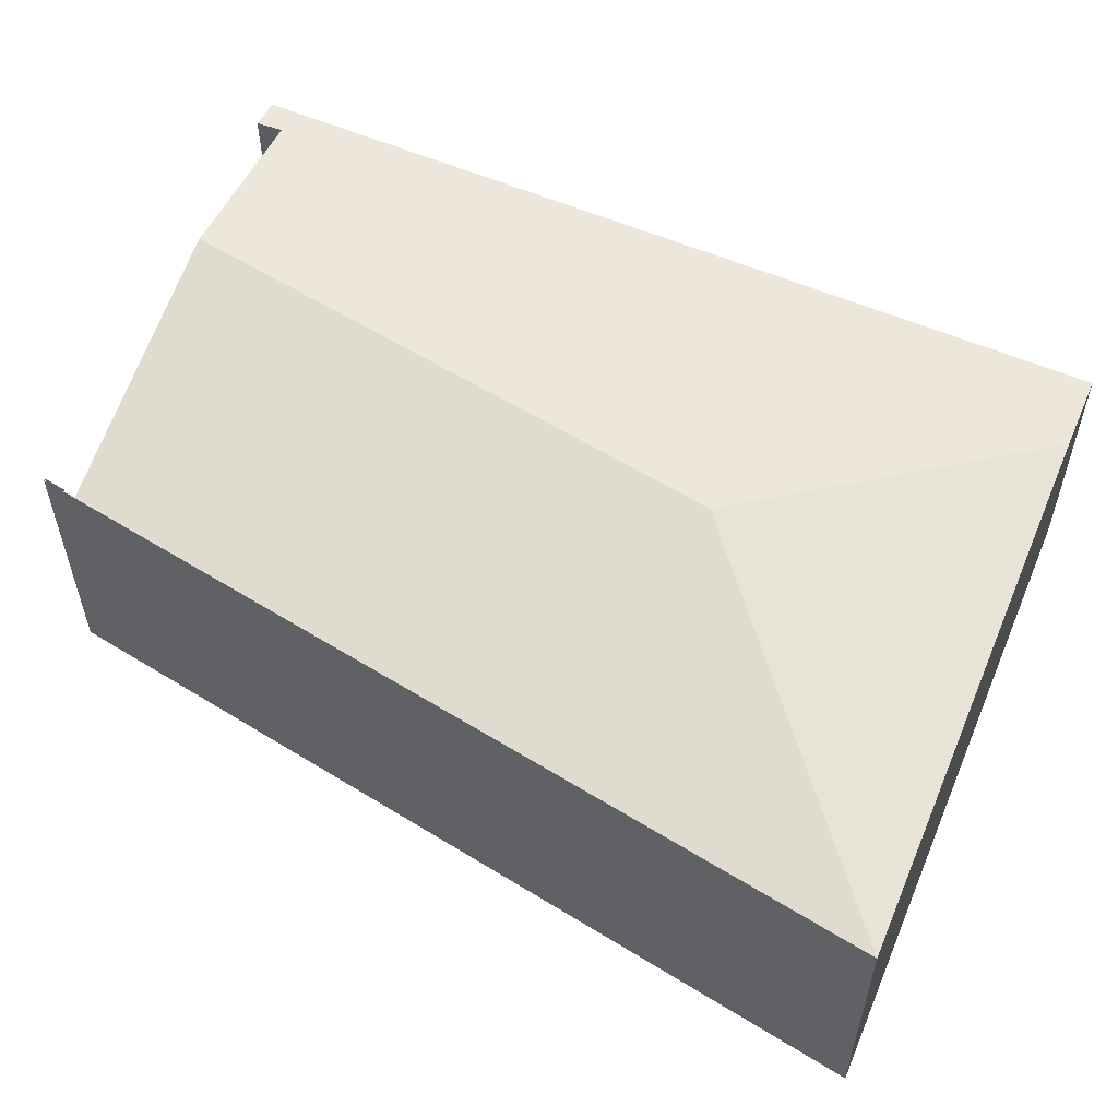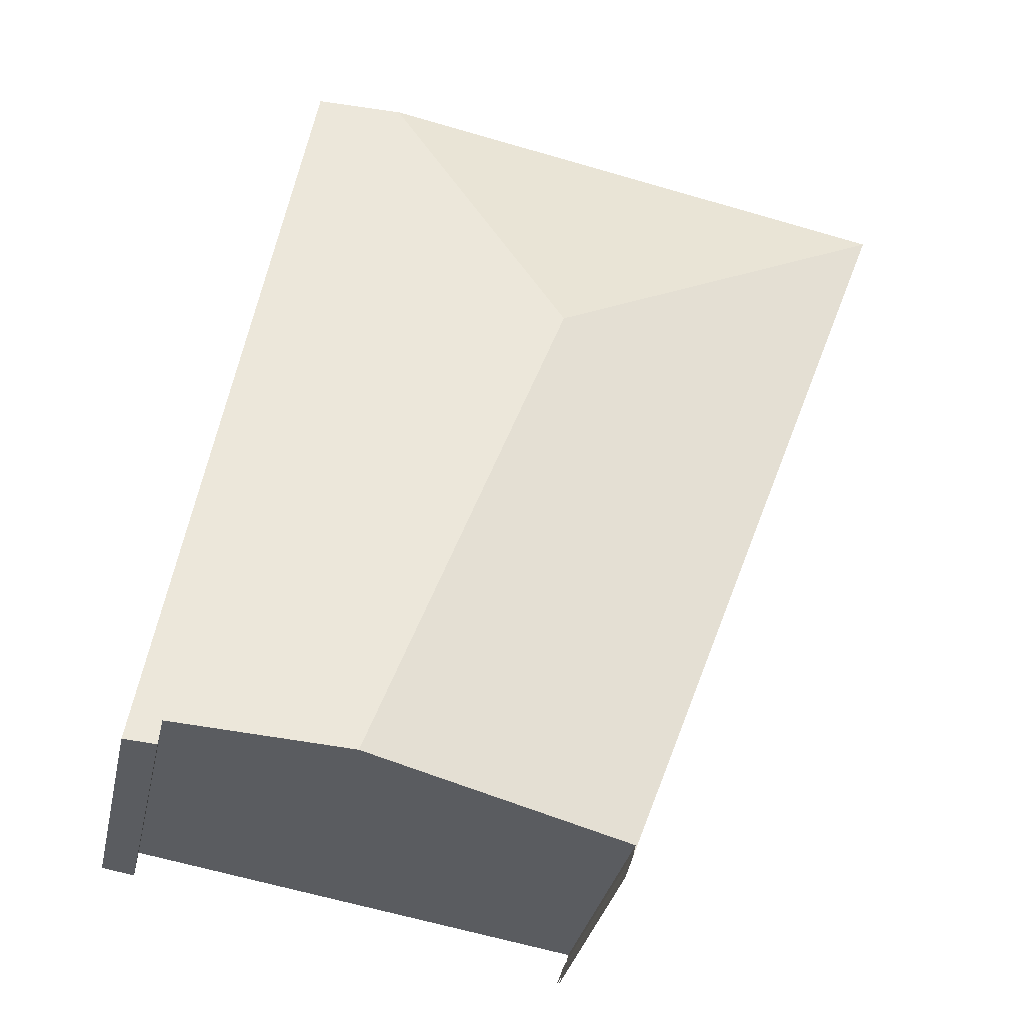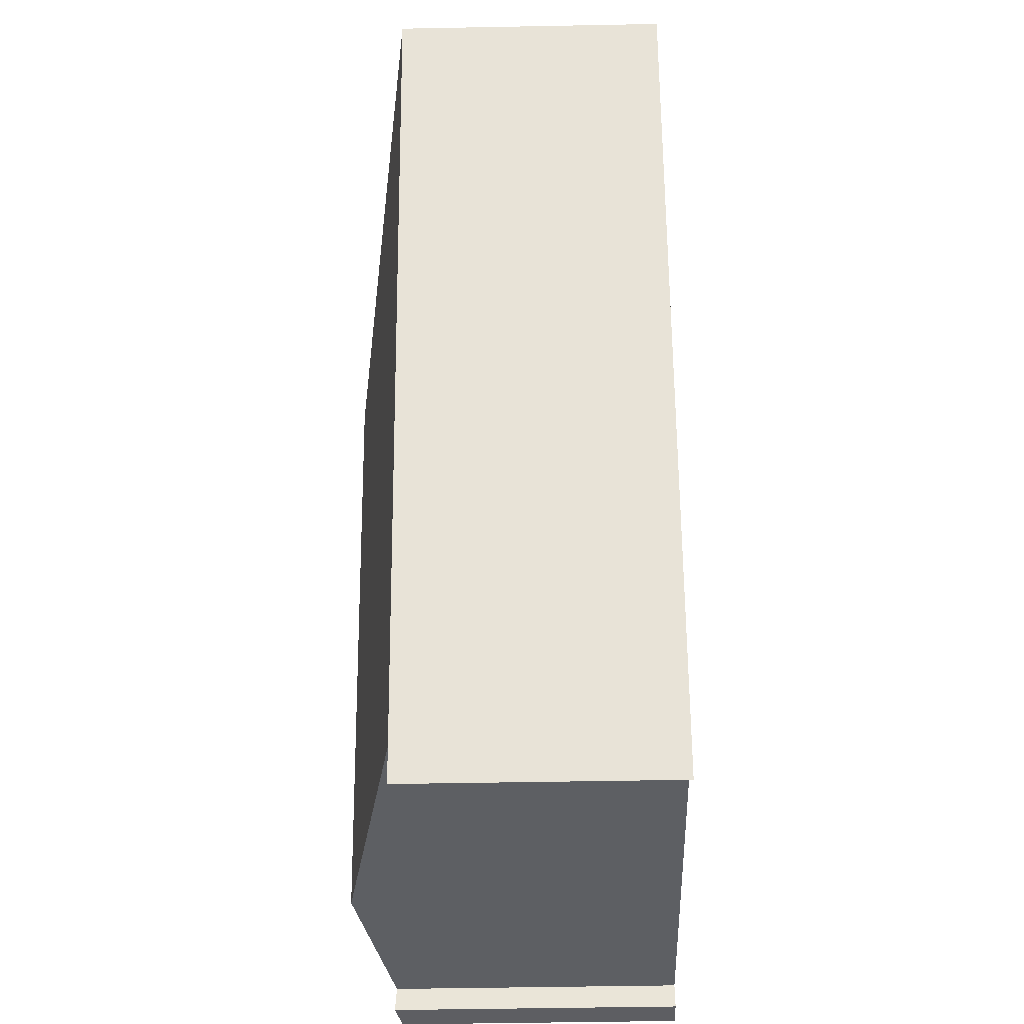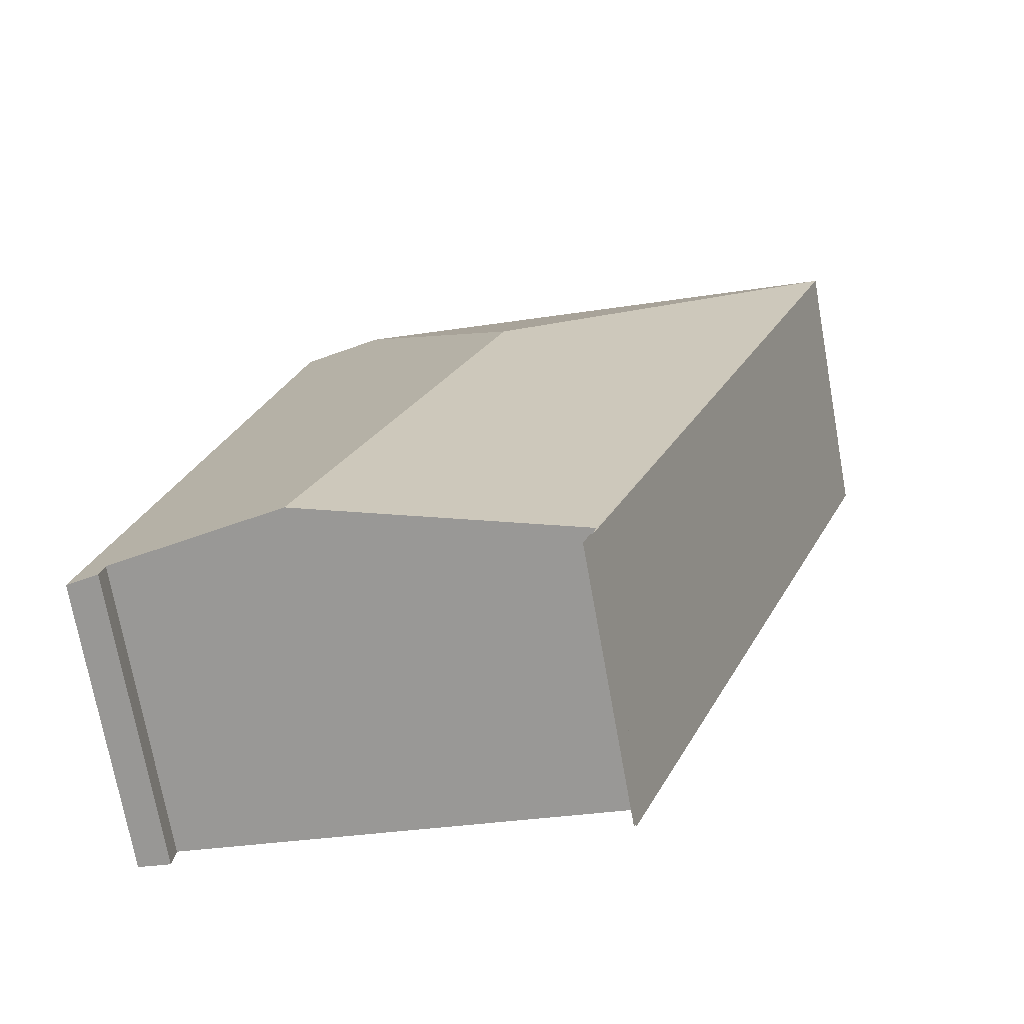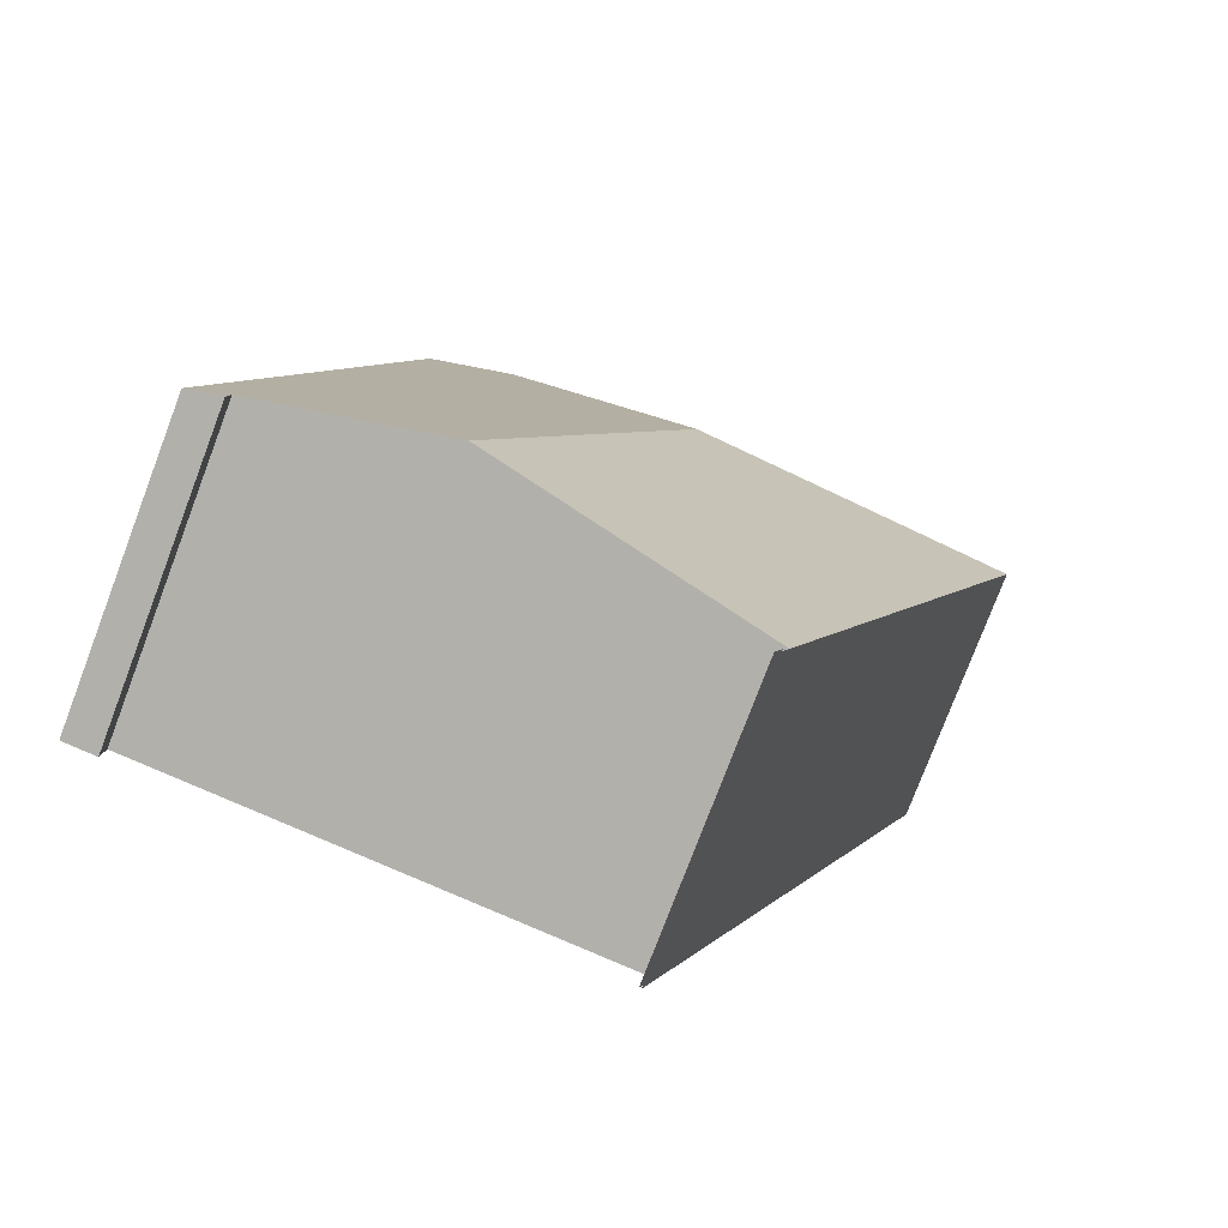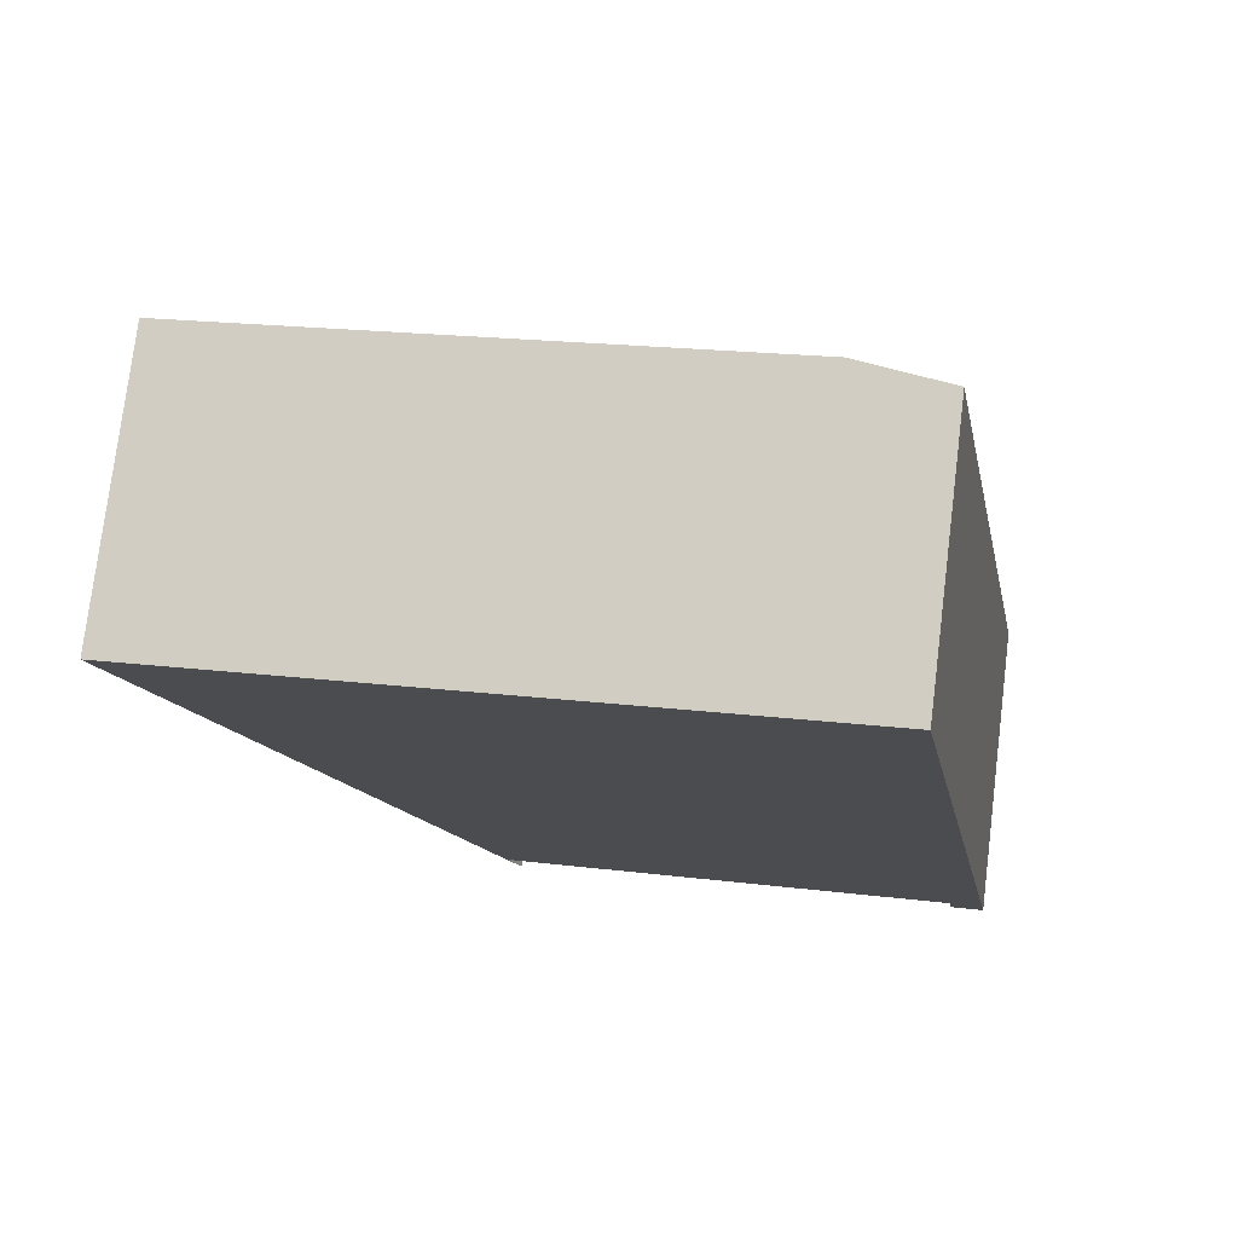
<metadata>
{"format":"obj","ext":"obj","renderer":"f3d","projection":"perspective","resolution":1024,"background":"white","views":[{"elev":58.0,"azim":-77.8,"up":"+Y"},{"elev":-33.2,"azim":167.9,"up":"+Z"},{"elev":-49.1,"azim":-88.8,"up":"+Z"},{"elev":-72.0,"azim":-169.8,"up":"+Z"},{"elev":-77.6,"azim":159.2,"up":"+Z"},{"elev":76.5,"azim":7.0,"up":"+Z"}]}
</metadata>
<code>
v  6.611 2.612 -6.513
v  6.867 2.548 -6.276
v  6.9 2.555 -6.463
v  6.594 2.602 -6.325
v  6.591 2.6 -6.287
v  6.226 2.411 -2.6
v  5.022 2.91 -6.54
v  3.268 2.91 -1.858
v  5.596 2.276 1.012
v  4.92 2.411 0.89
v  4.82 2.431 0.872
v  2.609 2.433 -6.928
v  0 2.431 1.489e-16
v  2.636 2.431 -7.041
v  6.9 3.957e-16 -6.463
v  6.867 3.843e-16 -6.276
v  6.226 1.592e-16 -2.6
v  5.596 -6.197e-17 1.012
v  2.609 4.242e-16 -6.928
v  2.636 4.311e-16 -7.041
v  6.611 3.988e-16 -6.513
v  6.591 3.85e-16 -6.287
v  5.022 4.005e-16 -6.54
v  6.594 3.873e-16 -6.325
v  0 0 0
v  4.82 -5.339e-17 0.872
v  4.92 -5.45e-17 0.89
v  2.652 4.31e-16 -7.038
v  2.723 2.434 -7.224
v  2.652 2.434 -7.038
v  2.723 4.423e-16 -7.224
v  2.706 4.425e-16 -7.227
v  2.706 2.431 -7.227
g defaultobject
f 1 2 3
f 2 1 4
f 2 4 5
f 2 5 6
f 6 5 7
f 6 7 8
f 6 8 9
f 9 8 10
f 10 8 11
f 12 8 7
f 8 12 13
f 13 12 14
f 8 13 11
f 2 15 3
f 15 2 6
f 15 6 16
f 16 6 17
f 17 6 9
f 17 9 18
f 19 14 12
f 14 19 20
f 3 21 1
f 21 3 15
f 22 7 5
f 7 22 12
f 12 22 23
f 12 23 19
f 21 4 1
f 4 21 5
f 5 21 22
f 22 21 24
f 20 13 14
f 13 20 25
f 25 11 13
f 11 25 26
f 11 26 10
f 10 26 9
f 9 26 27
f 9 27 18
f 15 24 21
f 24 15 22
f 22 15 16
f 22 16 17
f 19 26 25
f 26 19 23
f 26 23 22
f 26 22 27
f 27 22 18
f 18 22 17
f 20 19 25
f 28 29 30
f 29 28 31
f 32 14 33
f 14 32 20

</code>
